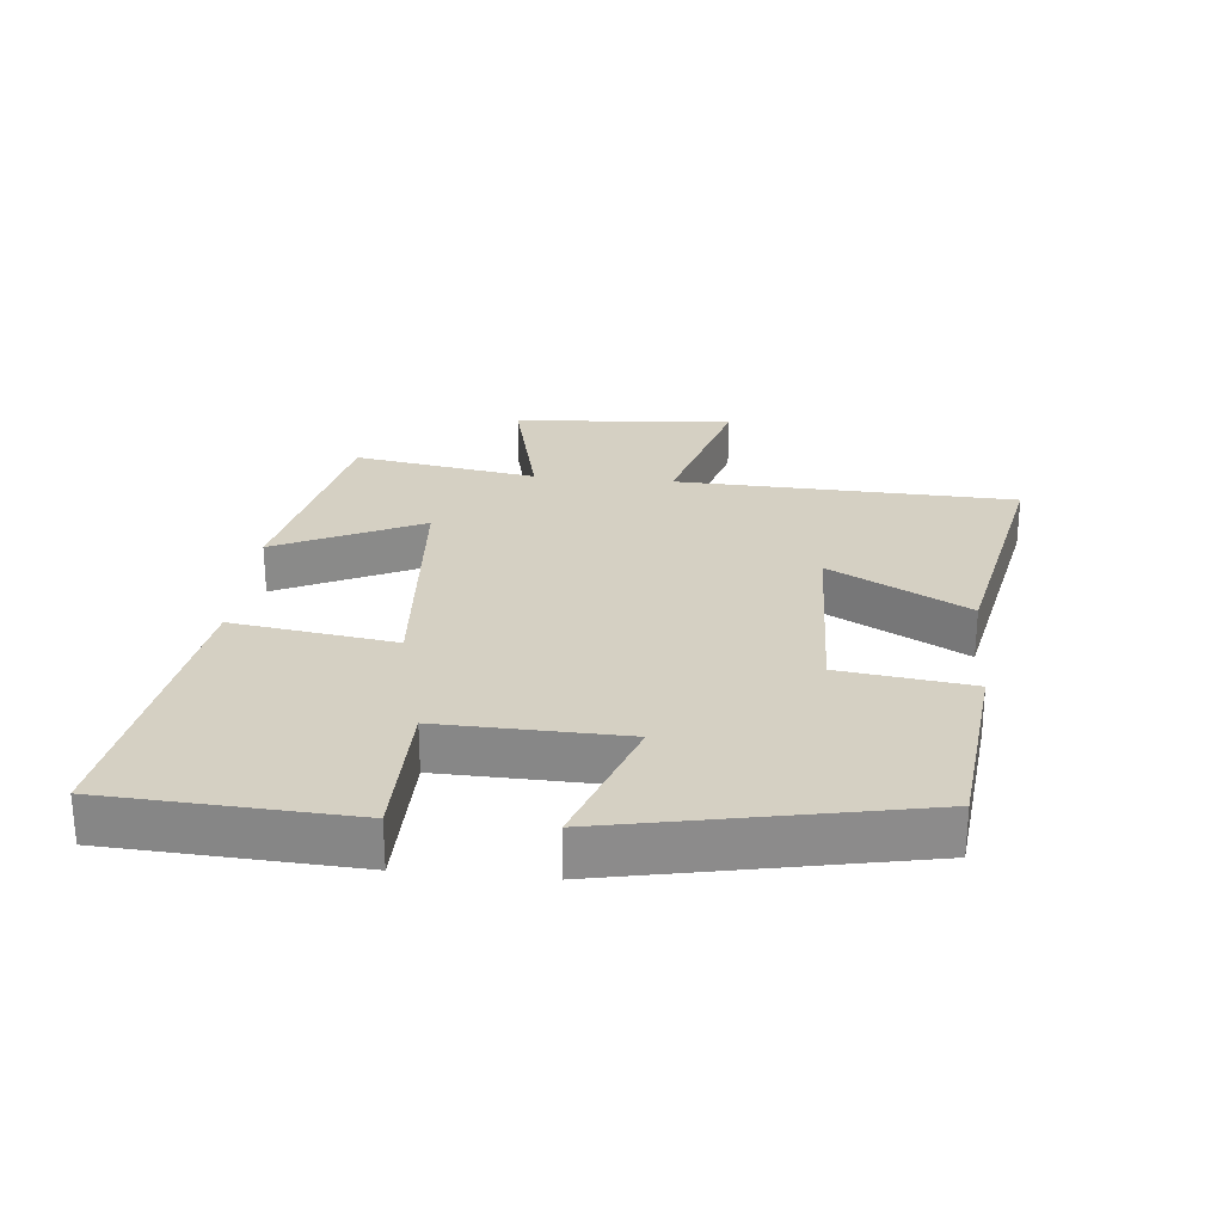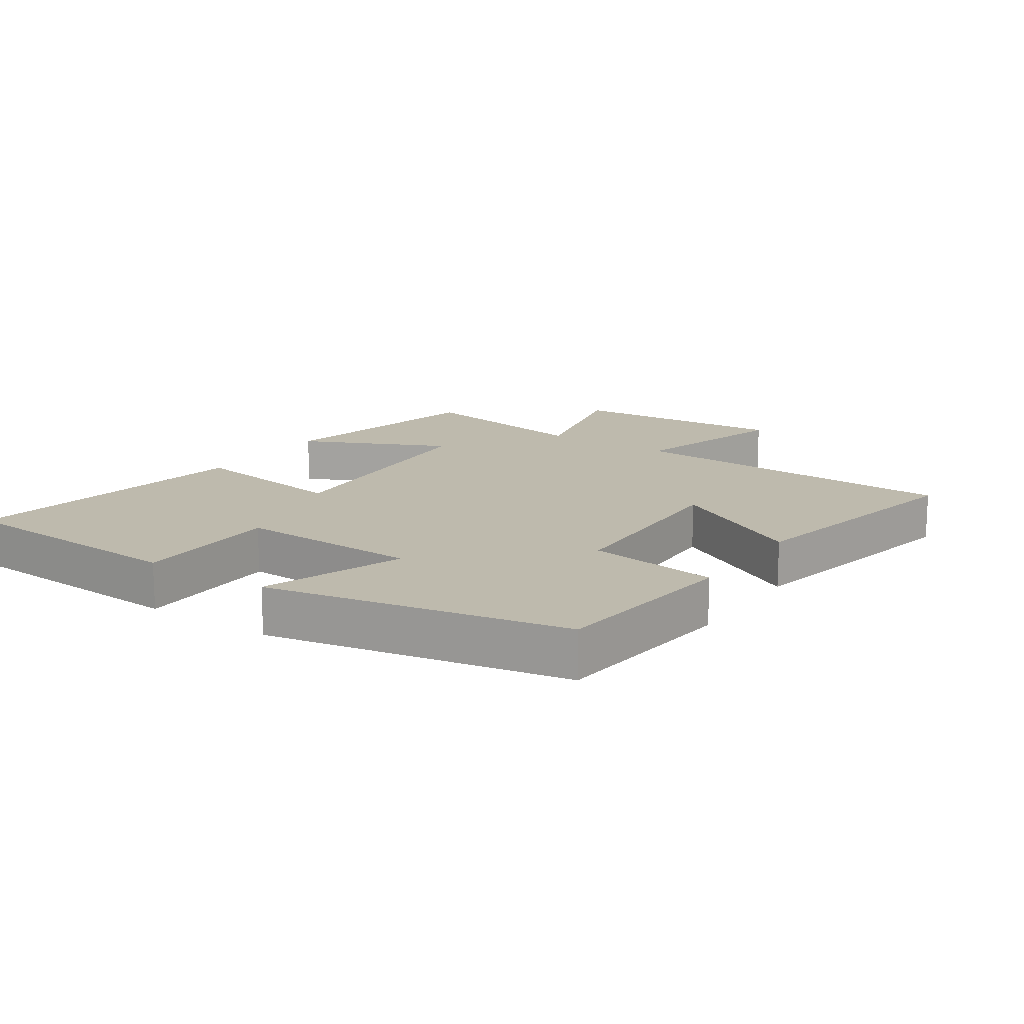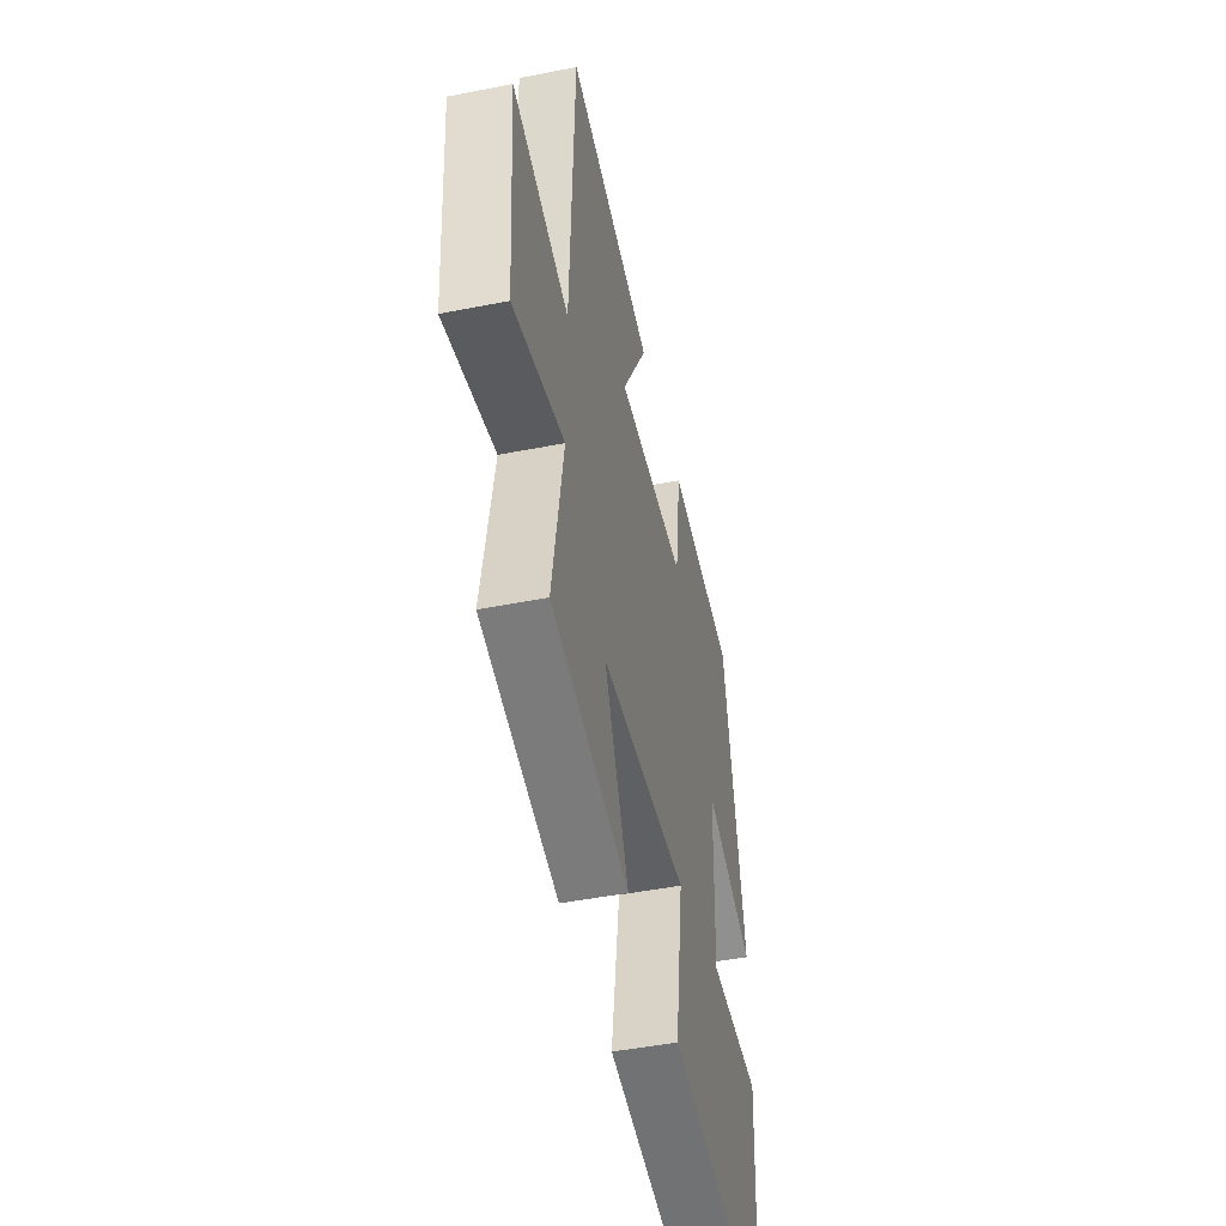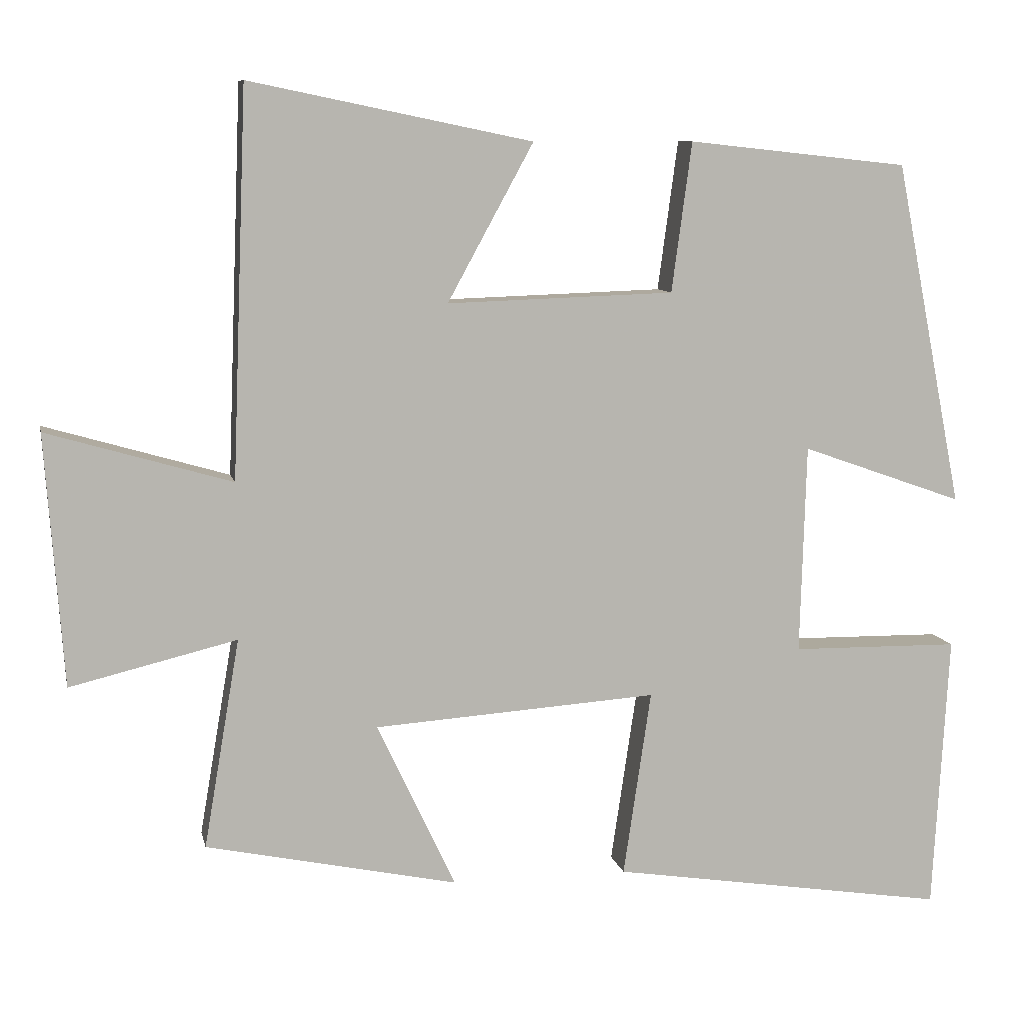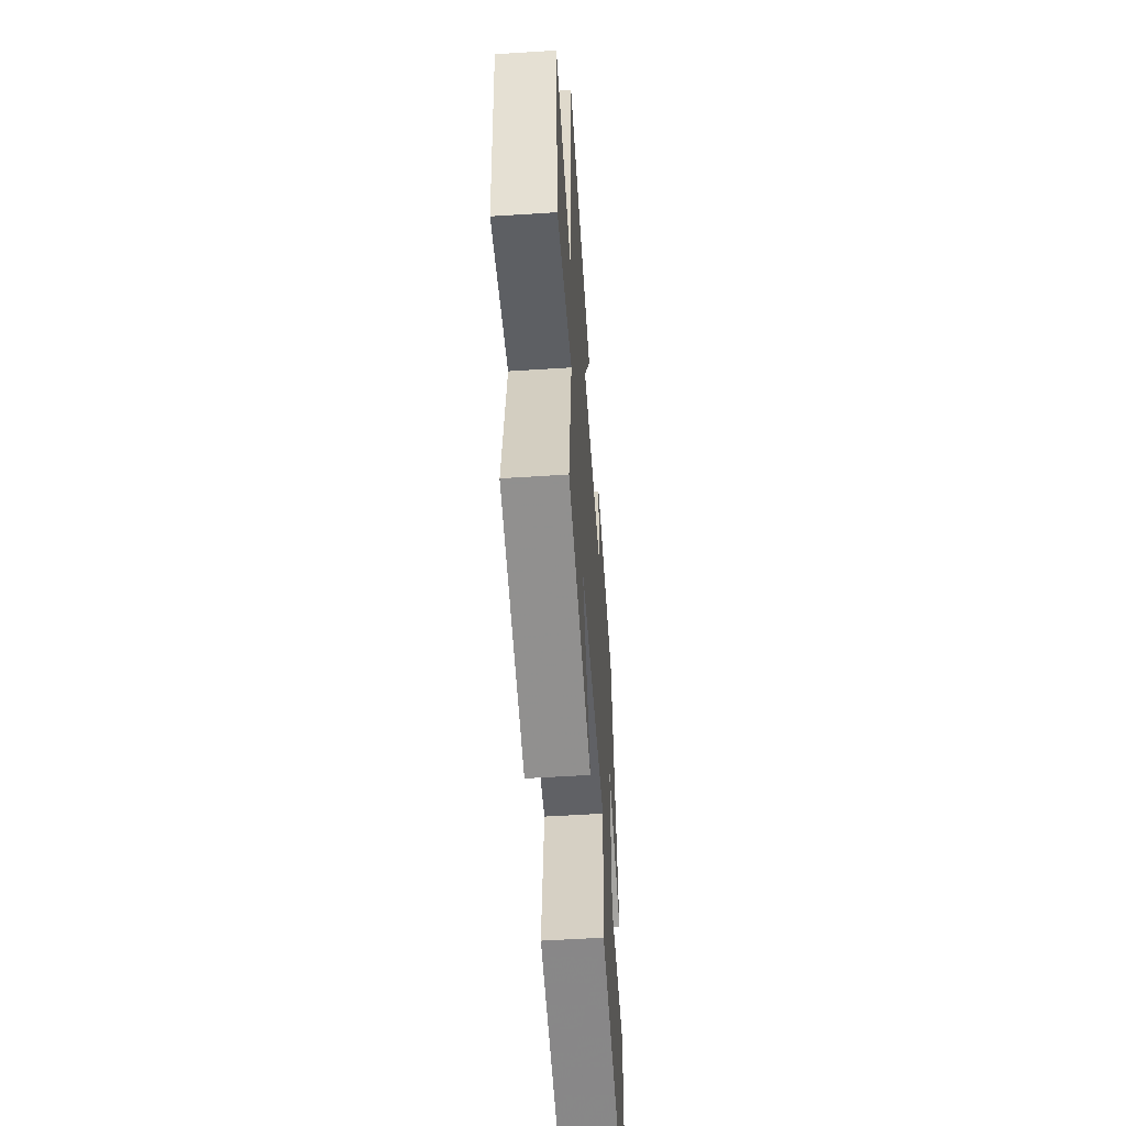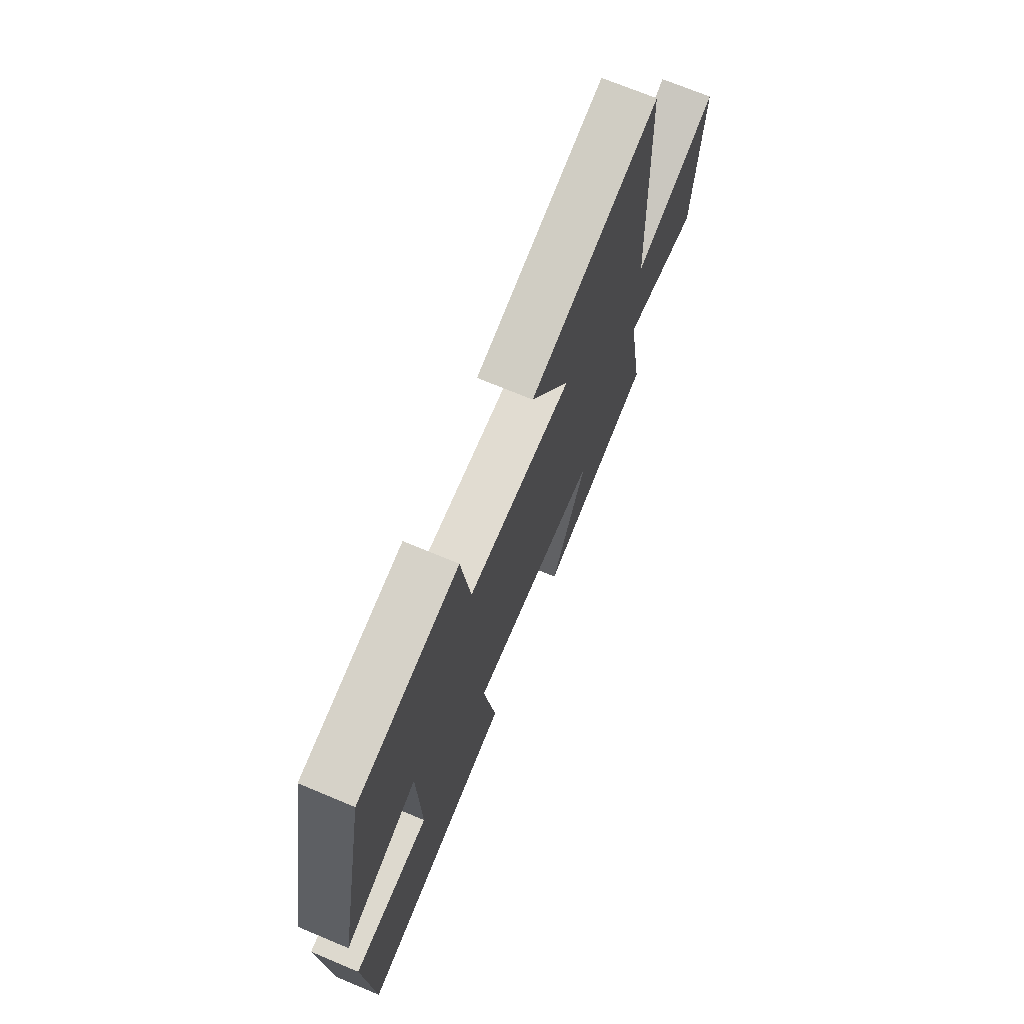
<metadata>
{"format":"obj","ext":"obj","renderer":"f3d","projection":"perspective","resolution":1024,"background":"white","views":[{"elev":26.4,"azim":-84.6,"up":"+Y"},{"elev":15.4,"azim":-55.9,"up":"+Y"},{"elev":-47.1,"azim":102.6,"up":"+Z"},{"elev":9.0,"azim":168.2,"up":"+Z"},{"elev":-53.9,"azim":93.9,"up":"+Z"},{"elev":71.0,"azim":-67.3,"up":"+Z"}]}
</metadata>
<code>
v 0.48 0.07 0.578
v 0.5 0.07 0.061
v 0.747 0.07 0.133
v 0.723 0.07 -0.203
v 0.5 0.07 -0.149
v 0.548 0.07 -0.429
v 0.211 0.07 -0.5
v 0.316 0.07 -0.277
v -0.064 0.07 -0.251
v -0.027 0.07 -0.5
v -0.479 0.07 -0.57
v -0.5 0.07 -0.199
v -0.275 0.07 -0.196
v -0.283 0.07 0.084
v -0.5 0.07 0.007
v -0.409 0.07 0.468
v -0.114 0.07 0.5
v -0.087 0.07 0.3
v 0.217 0.07 0.29
v 0.102 0.07 0.5
v 0.48 0 0.578
v 0.5 0 0.061
v 0.747 0 0.133
v 0.723 0 -0.203
v 0.5 0 -0.149
v 0.548 0 -0.429
v 0.211 0 -0.5
v 0.316 0 -0.277
v -0.064 0 -0.251
v -0.027 0 -0.5
v -0.479 0 -0.57
v -0.5 0 -0.199
v -0.275 0 -0.196
v -0.283 0 0.084
v -0.5 0 0.007
v -0.409 0 0.468
v -0.114 0 0.5
v -0.087 0 0.3
v 0.217 0 0.29
v 0.102 0 0.5
f 19 20 1 2
f 18 19 2
f 16 17 18
f 15 16 18
f 14 15 18
f 13 14 18 2
f 11 12 13
f 10 11 13
f 9 10 13
f 13 2 3
f 9 13 3
f 8 9 3
f 5 6 7 8
f 5 8 3
f 3 4 5
f 22 21 40 39
f 22 39 38
f 38 37 36
f 38 36 35
f 38 35 34
f 22 38 34 33
f 33 32 31
f 33 31 30
f 33 30 29
f 23 22 33
f 23 33 29
f 23 29 28
f 28 27 26 25
f 23 28 25
f 25 24 23
f 1 21 22 2
f 2 22 23 3
f 3 23 24 4
f 4 24 25 5
f 5 25 26 6
f 6 26 27 7
f 7 27 28 8
f 8 28 29 9
f 9 29 30 10
f 10 30 31 11
f 11 31 32 12
f 12 32 33 13
f 13 33 34 14
f 14 34 35 15
f 15 35 36 16
f 16 36 37 17
f 17 37 38 18
f 18 38 39 19
f 19 39 40 20
f 20 40 21 1

</code>
